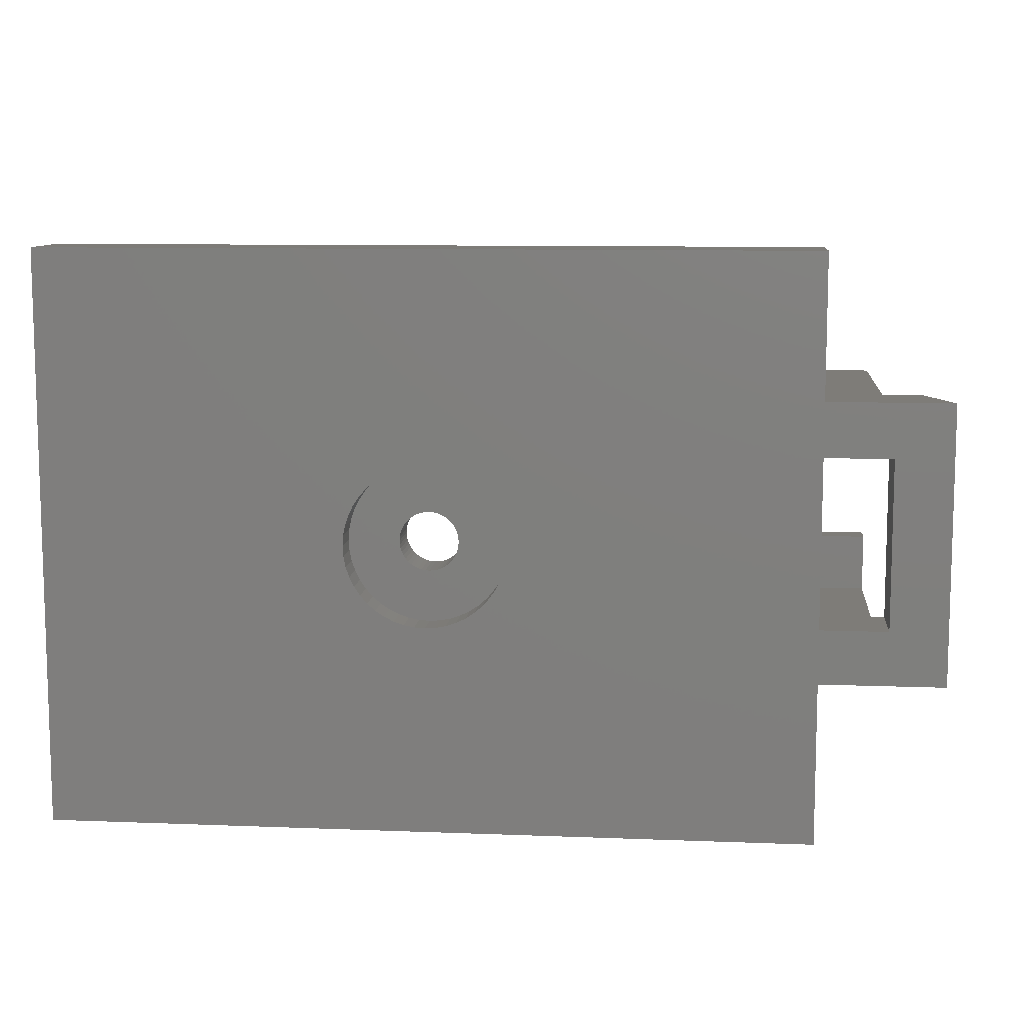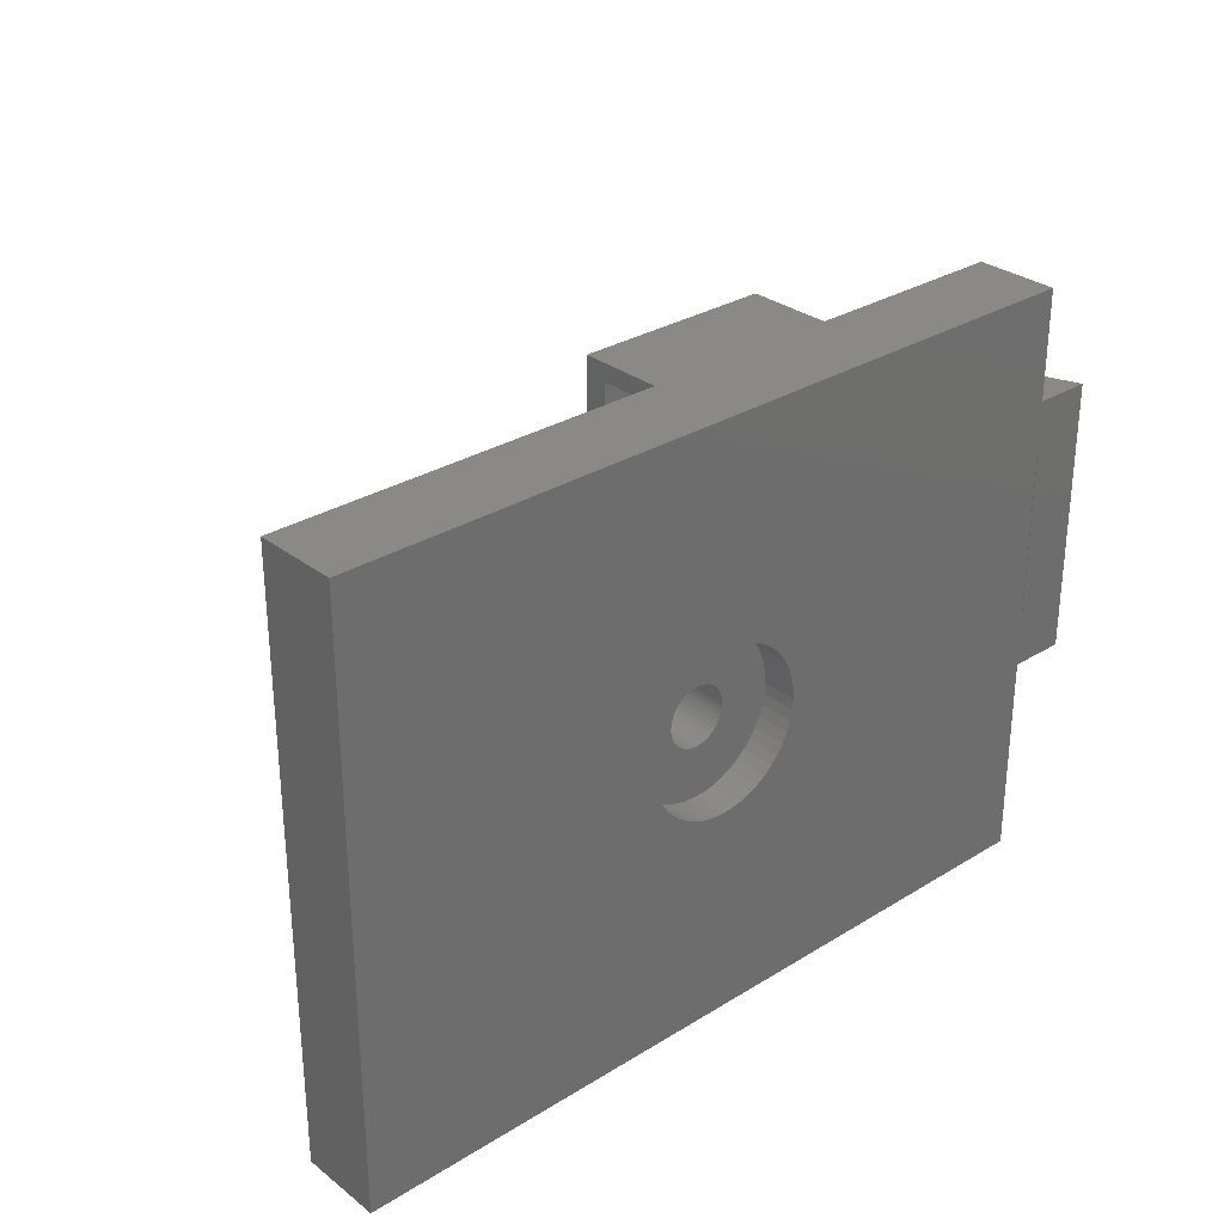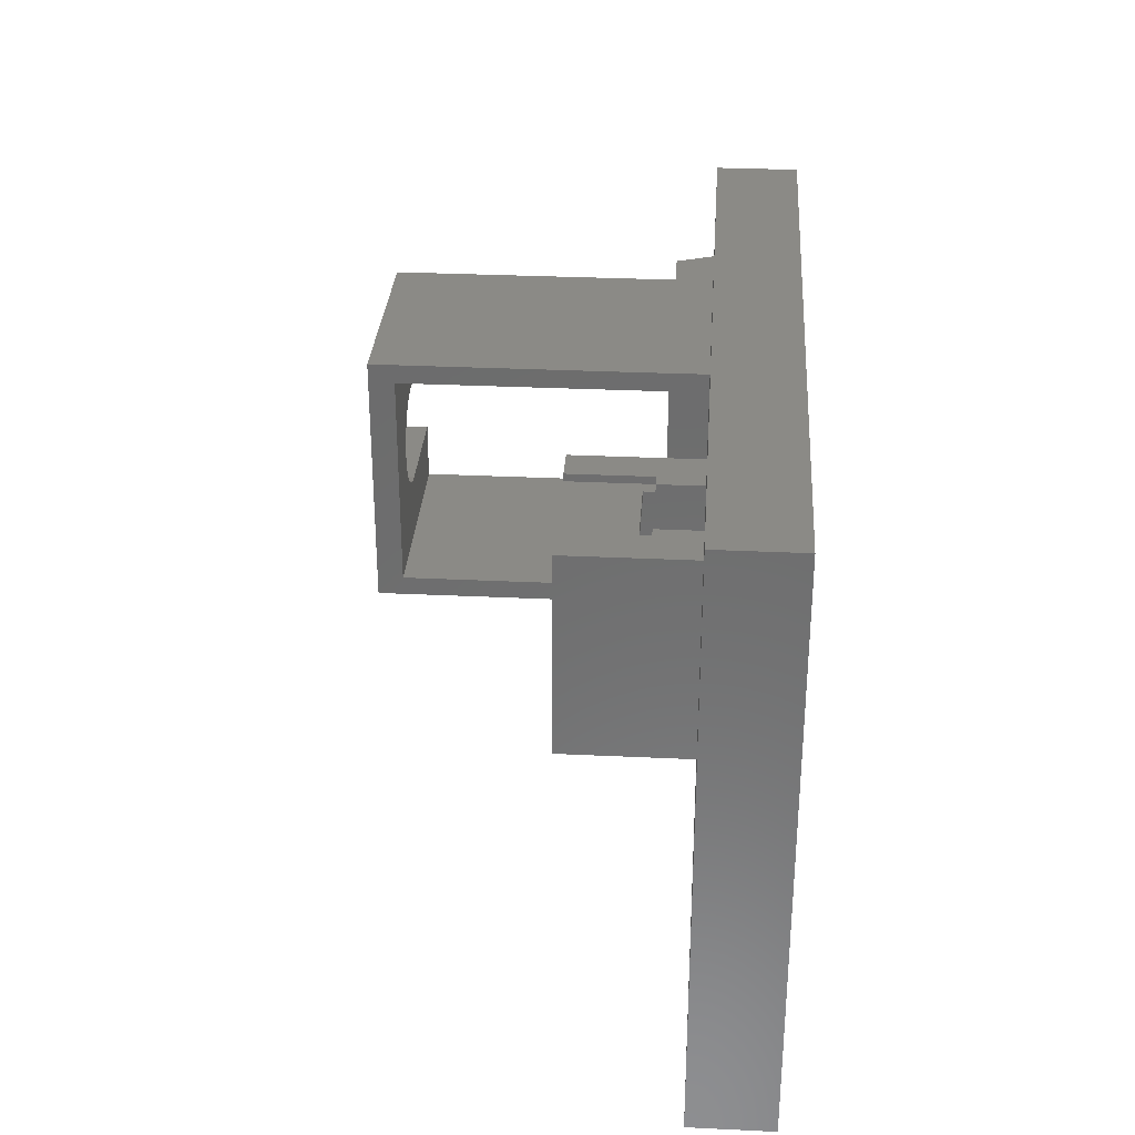
<metadata>
{"format":"stl","ext":"stl","renderer":"f3d","projection":"perspective","resolution":1024,"background":"white","views":[{"elev":9.8,"azim":-174.2,"up":"+Y"},{"elev":29.9,"azim":138.1,"up":"+Y"},{"elev":31.0,"azim":93.9,"up":"+Y"}]}
</metadata>
<code>
# stl→obj: 326 verts, 668 faces
v 70.2 1.776e-15 90.5
v 70.18 0.2872 90.5
v 70.18 0.2872 87
v 70.2 7.772e-16 87
v 70.13 0.5694 90.5
v 70.13 0.5694 87
v 70.03 0.8419 90.5
v 70.03 0.8419 87
v 69.91 1.1 90.5
v 69.91 1.1 87
v 66.44 1.556 87
v 66.66 1.745 90.5
v 66.44 1.556 90.5
v 66.66 1.745 87
v 66.25 1.339 87
v 66.25 1.339 90.5
v 66.09 1.1 87
v 66.09 1.1 90.5
v 65.97 0.8419 87
v 65.97 0.8419 90.5
v 65.87 0.5694 87
v 65.87 0.5694 90.5
v 65.82 0.2872 87
v 65.82 0.2872 90.5
v 65.8 0 87
v 65.8 1.776e-15 90.5
v 65.82 -0.2872 87
v 65.82 -0.2872 90.5
v 65.87 -0.5694 87
v 65.87 -0.5694 90.5
v 65.97 -0.8419 87
v 65.97 -0.8419 90.5
v 66.09 -1.1 87
v 66.09 -1.1 90.5
v 66.25 -1.339 87
v 66.25 -1.339 90.5
v 66.44 -1.556 87
v 66.44 -1.556 90.5
v 66.66 -1.745 87
v 66.66 -1.745 90.5
v 69.91 -1.1 90.5
v 70.03 -0.8419 90.5
v 70.03 -0.8419 87
v 69.91 -1.1 87
v 70.13 -0.5694 90.5
v 70.13 -0.5694 87
v 70.18 -0.2872 90.5
v 70.18 -0.2872 87
v 39.5 -21.5 84.5
v 96.5 -21.5 84.5
v 39.5 -21.5 90.5
v 96.5 -21.5 90.5
v 96.5 21.5 84.5
v 96.5 21.5 90.5
v 39.5 21.5 84.5
v 39.5 21.5 90.5
v 63.24 3.653 84.5
v 63.76 4.243 84.5
v 64.35 4.76 84.5
v 65 5.196 84.5
v 62.8 3 84.5
v 62.46 2.296 84.5
v 62.2 1.553 84.5
v 62.05 0.7832 84.5
v 62 1.776e-15 84.5
v 62.05 -0.7832 84.5
v 62.2 -1.553 84.5
v 62.46 -2.296 84.5
v 62.8 -3 84.5
v 63.24 -3.653 84.5
v 63.76 -4.243 84.5
v 64.35 -4.76 84.5
v 65 -5.196 84.5
v 65.7 -5.543 84.5
v 66.45 -5.796 84.5
v 67.22 -5.949 84.5
v 68 -6 84.5
v 68.78 -5.949 84.5
v 69.55 -5.796 84.5
v 70.3 -5.543 84.5
v 71 -5.196 84.5
v 71.65 -4.76 84.5
v 72.24 -4.243 84.5
v 72.76 -3.653 84.5
v 73.2 -3 84.5
v 73.54 -2.296 84.5
v 73.8 -1.553 84.5
v 73.95 -0.7832 84.5
v 74 0 84.5
v 73.95 0.7832 84.5
v 73.8 1.553 84.5
v 73.54 2.296 84.5
v 73.2 3 84.5
v 72.76 3.653 84.5
v 72.24 4.243 84.5
v 71.65 4.76 84.5
v 71 5.196 84.5
v 70.3 5.543 84.5
v 69.55 5.796 84.5
v 68.78 5.949 84.5
v 68 6 84.5
v 67.22 5.949 84.5
v 66.45 5.796 84.5
v 65.7 5.543 84.5
v 74 0 87
v 73.95 0.7832 87
v 73.8 1.553 87
v 73.54 2.296 87
v 73.2 3 87
v 72.76 3.653 87
v 72.24 4.243 87
v 71.65 4.76 87
v 71 5.196 87
v 70.3 5.543 87
v 69.55 5.796 87
v 68.78 5.949 87
v 68 6 87
v 67.22 5.949 87
v 66.45 5.796 87
v 65.7 5.543 87
v 65 5.196 87
v 64.35 4.76 87
v 63.76 4.243 87
v 63.24 3.653 87
v 62.8 3 87
v 62.46 2.296 87
v 62.2 1.553 87
v 62.05 0.7832 87
v 62 0 87
v 62.05 -0.7832 87
v 62.2 -1.553 87
v 62.46 -2.296 87
v 62.8 -3 87
v 63.24 -3.653 87
v 63.76 -4.243 87
v 64.35 -4.76 87
v 65 -5.196 87
v 65.7 -5.543 87
v 66.45 -5.796 87
v 67.22 -5.949 87
v 68 -6 87
v 68.78 -5.949 87
v 69.55 -5.796 87
v 70.3 -5.543 87
v 71 -5.196 87
v 71.65 -4.76 87
v 72.24 -4.243 87
v 72.76 -3.653 87
v 73.2 -3 87
v 73.54 -2.296 87
v 73.8 -1.553 87
v 73.95 -0.7832 87
v 61 -8 90
v 73.5 -6.655 90
v 75 -8 90
v 62.5 -6.655 90
v 73.5 6.545 90
v 75 8 90
v 61 8 90
v 62.5 6.545 90
v 71.1 -6.655 90.5
v 71.1 -6.655 94.9
v 73.5 -6.655 100.5
v 62.5 -6.655 100.5
v 64.9 -6.655 94.9
v 64.9 -6.655 90.5
v 71.1 6.545 94.9
v 71.1 6.545 90.5
v 73.5 6.545 100.5
v 62.5 6.545 100.5
v 64.9 6.545 94.9
v 64.9 6.545 90.5
v 63.8 -8 100.5
v 63.8 -7.4 100.5
v 61 -8 100.5
v 63.8 7.4 100.5
v 63.8 8 100.5
v 61 8 100.5
v 72 7.4 100.5
v 75 8 100.5
v 72 8 100.5
v 72 -8 100.5
v 75 -8 100.5
v 72 -7.4 100.5
v 72 -8 94
v 63.8 -8 94
v 64.9 -8 90.5
v 64.9 -8 94
v 71.1 -8 90.5
v 71.1 -8 94
v 72 8 94
v 63.8 8 94
v 64.9 8 90.5
v 64.9 8 94
v 71.1 8 90.5
v 71.1 8 94
v 64.9 -7.4 94
v 64.9 -7.4 94.9
v 64.9 7.4 94
v 64.9 7.4 94.9
v 71.1 -7.4 94
v 71.1 -7.4 94.9
v 71.1 7.4 94.9
v 71.1 7.4 94
v 63.8 -7.4 94
v 72 -7.4 94
v 63.8 7.4 94
v 72 7.4 94
v 44.24 3.864 116
v 45 6 116
v 41.5 6 116
v 34.5 4 116
v 43.2 4 116
v 34.5 10 116
v 34.5 -10 116
v 43.2 -4 116
v 34.5 -4 116
v 51.5 -10 116
v 45.2 3.464 116
v 46.03 2.828 116
v 45 8 116
v 41.5 8 116
v 51.5 10 116
v 46.66 2 116
v 47.06 1.035 116
v 44.24 -3.864 116
v 45.2 -3.464 116
v 46.03 -2.828 116
v 46.66 -2 116
v 47.06 -1.035 116
v 47.2 0 116
v 44.24 3.864 114
v 41.5 6 114
v 45 6 114
v 34.5 -8.5 114
v 34.5 -4 114
v 43.2 -4 114
v 34.5 4 114
v 34.5 8.5 114
v 43.2 4 114
v 45.2 3.464 114
v 51.5 -8.5 114
v 46.03 2.828 114
v 41.5 8 114
v 45 8 114
v 46.66 2 114
v 44.24 -3.864 114
v 45.2 -3.464 114
v 46.03 -2.828 114
v 46.66 -2 114
v 51.5 8.5 114
v 47.06 1.035 114
v 47.2 0 114
v 47.06 -1.035 114
v 51.5 -10 93.5
v 51.5 -8.5 93.5
v 51.5 8.5 93.5
v 51.5 10 93.5
v 34.5 10 93.5
v 34.5 -10 93.5
v 34.5 8.5 93.5
v 34.5 -8.5 93.5
v 29.9 -10.5 88.5
v 52.5 -10.5 88.5
v 31.9 -10.5 93.5
v 52.5 -10.5 93.5
v 29.9 10.5 88.5
v 31.9 10.5 93.5
v 52.5 10.5 88.5
v 52.5 10.5 93.5
v 34.2 6.4 88.5
v 39.4 6.4 88.5
v 39.4 -6.4 88.5
v 34.2 -6.4 88.5
v 34.2 6.4 93.5
v 39.4 6.4 93.5
v 39.4 -6.4 93.5
v 34.2 -6.4 93.5
v 69.75 1.339 90.5
v 69.56 1.556 90.5
v 69.34 1.745 90.5
v 69.1 1.905 90.5
v 69.75 -1.339 90.5
v 69.56 -1.556 90.5
v 69.34 -1.745 90.5
v 69.1 -1.905 90.5
v 68.84 -2.033 90.5
v 68.57 -2.125 90.5
v 68.29 -2.181 90.5
v 68 -2.2 90.5
v 67.71 -2.181 90.5
v 67.43 -2.125 90.5
v 67.16 -2.033 90.5
v 66.9 -1.905 90.5
v 68.84 2.033 90.5
v 68.57 2.125 90.5
v 68.29 2.181 90.5
v 68 2.2 90.5
v 67.71 2.181 90.5
v 67.43 2.125 90.5
v 67.16 2.033 90.5
v 66.9 1.905 90.5
v 69.75 -1.339 87
v 69.56 -1.556 87
v 69.34 -1.745 87
v 69.1 -1.905 87
v 68.84 -2.033 87
v 68.57 -2.125 87
v 68.29 -2.181 87
v 68 -2.2 87
v 67.71 -2.181 87
v 69.75 1.339 87
v 69.56 1.556 87
v 69.34 1.745 87
v 69.1 1.905 87
v 68.84 2.033 87
v 68.57 2.125 87
v 68.29 2.181 87
v 68 2.2 87
v 67.71 2.181 87
v 67.43 2.125 87
v 67.16 2.033 87
v 66.9 1.905 87
v 67.43 -2.125 87
v 66.9 -1.905 87
v 67.16 -2.033 87
f 1 2 3
f 4 1 3
f 2 5 6
f 3 2 6
f 5 7 8
f 6 5 8
f 7 9 10
f 8 7 10
f 11 12 13
f 11 14 12
f 15 13 16
f 15 11 13
f 17 16 18
f 17 15 16
f 19 18 20
f 19 17 18
f 21 20 22
f 21 19 20
f 23 22 24
f 23 21 22
f 25 24 26
f 25 23 24
f 27 26 28
f 27 25 26
f 29 28 30
f 29 27 28
f 31 30 32
f 31 29 30
f 33 32 34
f 33 31 32
f 35 34 36
f 35 33 34
f 37 36 38
f 37 35 36
f 39 38 40
f 39 37 38
f 41 42 43
f 44 41 43
f 42 45 46
f 43 42 46
f 45 47 48
f 46 45 48
f 47 1 4
f 48 47 4
f 49 50 51
f 50 52 51
f 50 53 52
f 52 53 54
f 55 56 53
f 53 56 54
f 49 51 55
f 51 56 55
f 49 55 57
f 57 55 58
f 58 55 59
f 59 55 60
f 60 55 53
f 49 57 61
f 49 61 62
f 49 62 63
f 49 63 64
f 49 64 65
f 49 65 66
f 49 66 67
f 49 67 68
f 49 68 69
f 49 69 70
f 49 70 71
f 49 71 72
f 49 72 73
f 49 73 50
f 50 73 74
f 50 74 75
f 50 75 76
f 50 76 77
f 50 77 78
f 50 78 79
f 50 79 80
f 50 80 81
f 50 81 82
f 50 82 83
f 50 83 53
f 83 84 53
f 84 85 53
f 85 86 53
f 86 87 53
f 87 88 53
f 88 89 53
f 89 90 53
f 90 91 53
f 91 92 53
f 92 93 53
f 93 94 53
f 94 95 53
f 95 96 53
f 96 97 53
f 97 98 53
f 98 99 53
f 99 100 53
f 100 101 53
f 102 53 101
f 103 53 102
f 104 53 103
f 60 53 104
f 105 106 90
f 89 105 90
f 106 107 91
f 90 106 91
f 107 108 92
f 91 107 92
f 108 109 93
f 92 108 93
f 109 110 94
f 93 109 94
f 110 111 95
f 94 110 95
f 111 112 96
f 95 111 96
f 112 113 97
f 96 112 97
f 113 114 98
f 97 113 98
f 114 115 99
f 98 114 99
f 115 116 100
f 99 115 100
f 116 117 101
f 100 116 101
f 118 101 117
f 102 101 118
f 119 102 118
f 103 102 119
f 120 103 119
f 104 103 120
f 121 104 120
f 60 104 121
f 122 60 121
f 59 60 122
f 123 59 122
f 58 59 123
f 124 58 123
f 57 58 124
f 125 57 124
f 61 57 125
f 126 61 125
f 62 61 126
f 127 62 126
f 63 62 127
f 128 63 127
f 64 63 128
f 129 64 128
f 129 65 64
f 130 65 129
f 66 65 130
f 131 66 130
f 67 66 131
f 132 67 131
f 68 67 132
f 133 68 132
f 69 68 133
f 134 69 133
f 70 69 134
f 135 70 134
f 71 70 135
f 136 71 135
f 72 71 136
f 137 72 136
f 73 72 137
f 138 73 137
f 74 73 138
f 139 74 138
f 75 74 139
f 140 75 139
f 76 75 140
f 141 76 140
f 77 76 141
f 141 142 78
f 77 141 78
f 142 143 79
f 78 142 79
f 143 144 80
f 79 143 80
f 144 145 81
f 80 144 81
f 145 146 82
f 81 145 82
f 146 147 83
f 82 146 83
f 147 148 84
f 83 147 84
f 148 149 85
f 84 148 85
f 149 150 86
f 85 149 86
f 150 151 87
f 86 150 87
f 151 152 88
f 87 151 88
f 152 105 89
f 88 152 89
f 153 154 155
f 153 156 154
f 155 154 157
f 155 157 158
f 157 159 158
f 160 159 157
f 153 160 156
f 153 159 160
f 154 161 162
f 154 162 163
f 162 164 163
f 165 164 162
f 156 164 165
f 156 165 166
f 156 166 161
f 156 161 154
f 157 167 168
f 157 169 167
f 167 169 170
f 171 167 170
f 160 171 170
f 160 157 168
f 160 168 172
f 160 172 171
f 173 174 164
f 175 173 164
f 176 177 178
f 179 180 181
f 182 183 184
f 175 164 170
f 175 170 178
f 170 176 178
f 170 179 176
f 170 169 179
f 169 180 179
f 183 180 169
f 183 169 163
f 183 163 184
f 184 163 164
f 174 184 164
f 185 183 182
f 186 173 175
f 155 183 185
f 153 186 175
f 187 188 186
f 189 185 190
f 153 187 186
f 153 155 187
f 155 185 189
f 155 189 187
f 191 181 180
f 192 178 177
f 158 191 180
f 159 178 192
f 193 192 194
f 195 196 191
f 159 192 193
f 159 193 158
f 158 193 195
f 158 195 191
f 187 166 188
f 197 165 198
f 197 166 165
f 188 166 197
f 172 193 194
f 171 199 200
f 172 194 199
f 172 199 171
f 189 190 161
f 201 202 162
f 190 201 161
f 201 162 161
f 168 196 195
f 167 203 204
f 168 167 204
f 168 204 196
f 205 197 198
f 205 198 174
f 198 184 174
f 198 202 184
f 206 184 202
f 201 206 202
f 207 200 199
f 207 176 200
f 200 176 179
f 204 203 208
f 208 203 179
f 200 179 203
f 207 192 176
f 176 192 177
f 208 179 191
f 179 181 191
f 207 199 192
f 199 194 192
f 204 208 191
f 204 191 196
f 186 205 174
f 186 174 173
f 185 184 206
f 185 182 184
f 186 197 205
f 186 188 197
f 185 206 201
f 190 185 201
f 171 200 167
f 167 200 203
f 202 165 162
f 198 165 202
f 172 195 193
f 172 168 195
f 187 189 161
f 187 161 166
f 156 160 170
f 156 170 164
f 154 163 157
f 163 169 157
f 153 175 159
f 175 178 159
f 155 158 183
f 183 158 180
f 209 210 211
f 212 213 214
f 215 216 217
f 215 218 216
f 219 210 209
f 220 210 219
f 209 211 213
f 220 221 210
f 213 211 214
f 211 222 214
f 222 223 214
f 222 221 223
f 220 223 221
f 224 223 220
f 225 223 224
f 218 223 225
f 218 226 216
f 218 227 226
f 218 228 227
f 218 229 228
f 218 230 229
f 218 225 231
f 218 231 230
f 232 233 234
f 235 236 237
f 238 239 240
f 241 232 234
f 235 237 242
f 243 241 234
f 232 240 233
f 240 239 233
f 233 239 244
f 243 234 245
f 246 243 245
f 242 237 247
f 242 247 248
f 242 248 249
f 242 249 250
f 242 250 251
f 244 239 251
f 244 251 245
f 246 245 251
f 252 246 251
f 253 252 251
f 250 254 251
f 254 253 251
f 233 222 211
f 233 244 222
f 244 221 222
f 244 245 221
f 210 221 245
f 234 210 245
f 234 211 210
f 233 211 234
f 230 231 253
f 254 230 253
f 229 230 254
f 250 229 254
f 228 229 250
f 249 228 250
f 227 228 249
f 248 227 249
f 226 227 248
f 247 226 248
f 237 217 216
f 236 217 237
f 240 213 212
f 238 240 212
f 209 213 240
f 232 209 240
f 219 209 232
f 241 219 232
f 220 219 241
f 243 220 241
f 224 220 243
f 246 224 243
f 225 224 246
f 252 225 246
f 231 225 252
f 253 231 252
f 216 226 247
f 237 216 247
f 255 256 242
f 257 258 251
f 255 242 218
f 218 242 223
f 242 251 223
f 251 258 223
f 259 214 223
f 259 223 258
f 255 218 215
f 260 255 215
f 238 212 239
f 261 239 259
f 239 214 259
f 212 214 239
f 235 217 236
f 260 235 262
f 215 217 235
f 260 215 235
f 257 251 239
f 261 257 239
f 262 235 242
f 262 242 256
f 263 264 265
f 264 266 265
f 263 265 267
f 265 268 267
f 264 269 266
f 266 269 270
f 267 268 269
f 269 268 270
f 271 267 272
f 263 267 271
f 272 267 269
f 264 272 269
f 264 273 272
f 263 273 264
f 263 271 274
f 263 274 273
f 261 259 268
f 265 260 262
f 275 276 261
f 275 261 268
f 276 257 261
f 277 257 276
f 265 275 268
f 265 278 275
f 265 262 278
f 262 277 278
f 262 256 277
f 256 257 277
f 259 270 268
f 259 258 270
f 257 270 258
f 266 270 257
f 266 257 256
f 266 256 255
f 266 255 260
f 265 266 260
f 274 278 273
f 273 278 277
f 273 277 272
f 277 276 272
f 271 272 276
f 271 276 275
f 274 271 275
f 274 275 278
f 52 54 279
f 279 54 280
f 280 54 281
f 281 54 282
f 282 54 56
f 52 279 9
f 52 9 7
f 52 7 5
f 52 5 2
f 52 2 1
f 52 1 47
f 52 47 45
f 52 45 42
f 52 42 41
f 52 41 283
f 52 283 284
f 52 284 285
f 52 285 286
f 51 52 286
f 51 286 287
f 51 287 288
f 51 288 289
f 51 289 290
f 51 290 291
f 51 291 292
f 51 292 293
f 51 293 294
f 51 294 40
f 51 40 56
f 282 56 295
f 295 56 296
f 296 56 297
f 297 56 298
f 299 298 56
f 300 299 56
f 301 300 56
f 302 301 56
f 12 302 56
f 13 12 56
f 16 13 56
f 18 16 56
f 20 18 56
f 22 20 56
f 24 22 56
f 26 24 56
f 28 26 56
f 30 28 56
f 32 30 56
f 34 32 56
f 36 34 56
f 40 38 56
f 38 36 56
f 10 110 109
f 10 109 108
f 10 108 107
f 10 111 110
f 10 112 111
f 106 10 107
f 105 10 106
f 10 113 112
f 10 114 113
f 152 10 105
f 151 10 152
f 10 115 114
f 10 116 115
f 150 10 151
f 10 117 116
f 149 10 150
f 148 10 149
f 10 118 117
f 144 146 145
f 144 147 146
f 144 148 147
f 143 148 144
f 142 148 143
f 141 148 142
f 141 140 148
f 140 139 148
f 139 138 148
f 138 137 148
f 137 136 148
f 136 135 148
f 135 134 148
f 134 133 148
f 148 133 132
f 148 132 131
f 148 131 130
f 122 121 120
f 123 122 120
f 124 123 120
f 125 124 120
f 126 125 120
f 127 126 120
f 128 127 120
f 129 128 120
f 130 129 120
f 130 120 119
f 130 119 118
f 148 8 10
f 148 6 8
f 148 3 6
f 148 4 3
f 148 48 4
f 148 46 48
f 148 43 46
f 148 44 43
f 148 303 44
f 148 304 303
f 148 305 304
f 148 306 305
f 148 307 306
f 148 308 307
f 148 309 308
f 148 310 309
f 148 311 310
f 10 312 118
f 312 313 118
f 313 314 118
f 314 315 118
f 315 316 118
f 316 317 118
f 317 318 118
f 318 319 118
f 320 118 319
f 321 118 320
f 322 118 321
f 323 118 322
f 130 118 323
f 148 324 311
f 148 130 324
f 130 323 14
f 130 14 11
f 130 11 15
f 130 15 17
f 130 17 19
f 130 19 21
f 130 21 23
f 130 23 25
f 130 25 27
f 130 27 29
f 31 130 29
f 33 130 31
f 35 130 33
f 37 130 35
f 39 130 37
f 325 130 39
f 326 130 325
f 324 130 326
f 9 279 312
f 10 9 312
f 279 280 313
f 312 279 313
f 280 281 314
f 313 280 314
f 281 282 315
f 314 281 315
f 282 295 316
f 315 282 316
f 295 296 317
f 316 295 317
f 296 297 318
f 317 296 318
f 297 298 319
f 318 297 319
f 320 298 299
f 320 319 298
f 321 299 300
f 321 320 299
f 322 300 301
f 322 321 300
f 323 301 302
f 323 322 301
f 14 302 12
f 14 323 302
f 325 40 294
f 325 39 40
f 326 294 293
f 326 325 294
f 324 293 292
f 324 326 293
f 311 292 291
f 311 324 292
f 310 291 290
f 310 311 291
f 290 289 309
f 310 290 309
f 289 288 308
f 309 289 308
f 288 287 307
f 308 288 307
f 287 286 306
f 307 287 306
f 286 285 305
f 306 286 305
f 285 284 304
f 305 285 304
f 284 283 303
f 304 284 303
f 283 41 44
f 303 283 44

</code>
